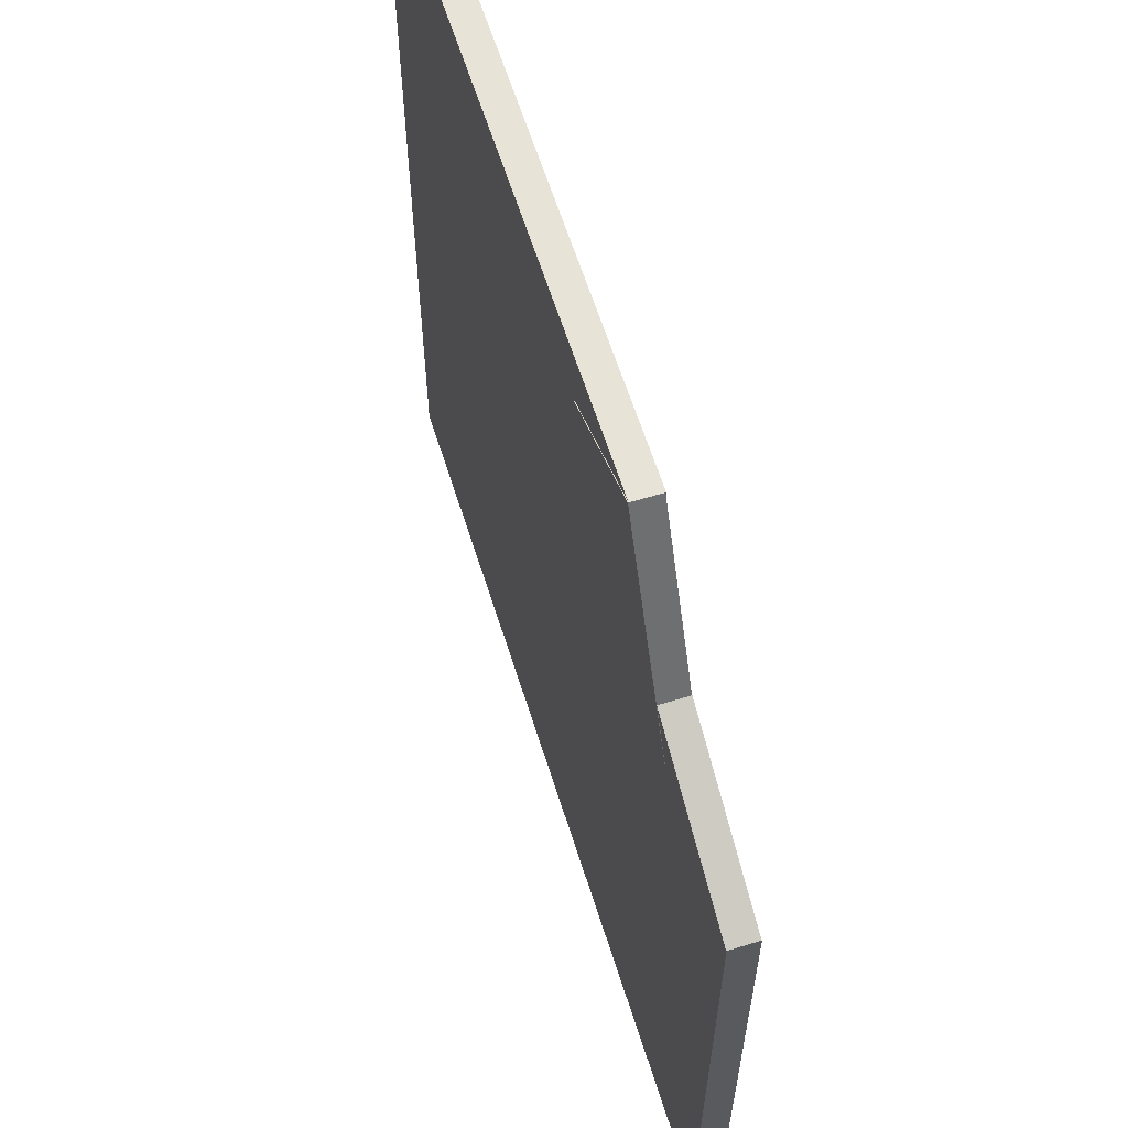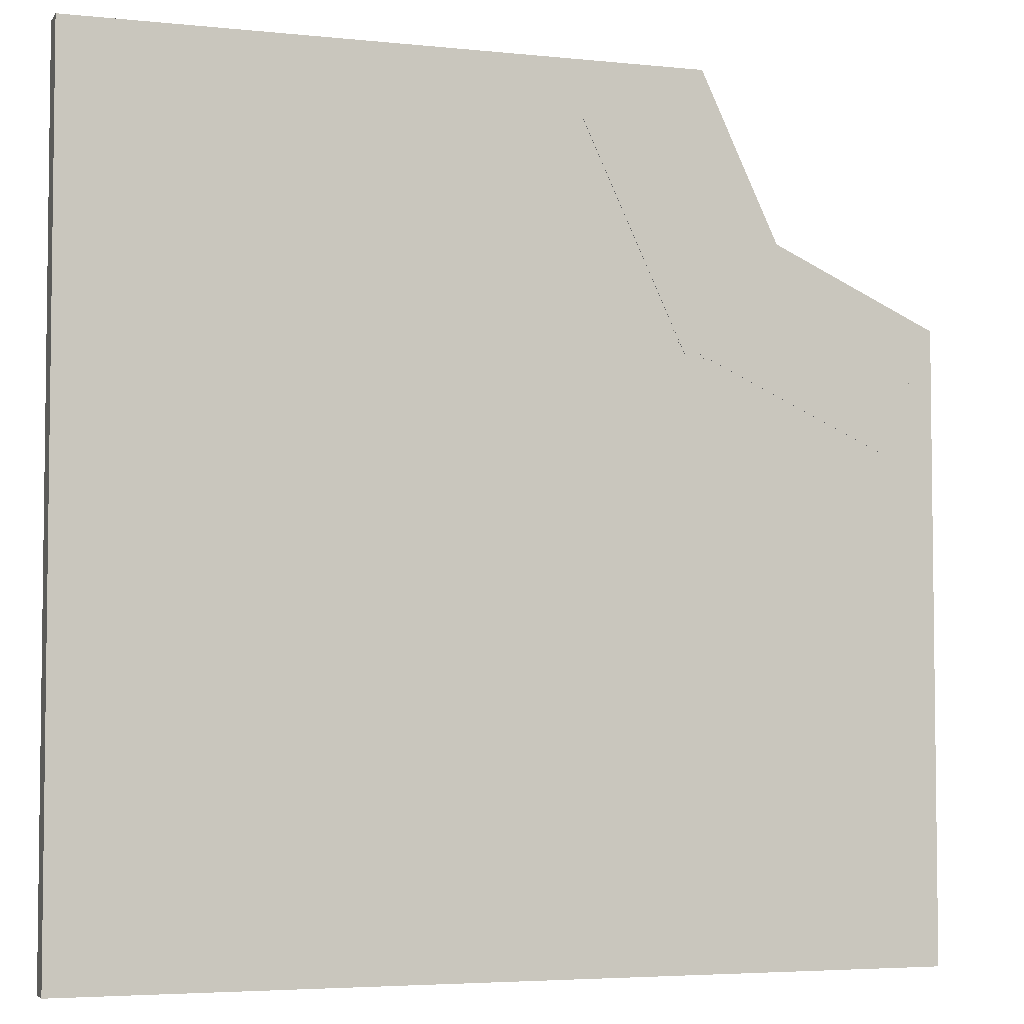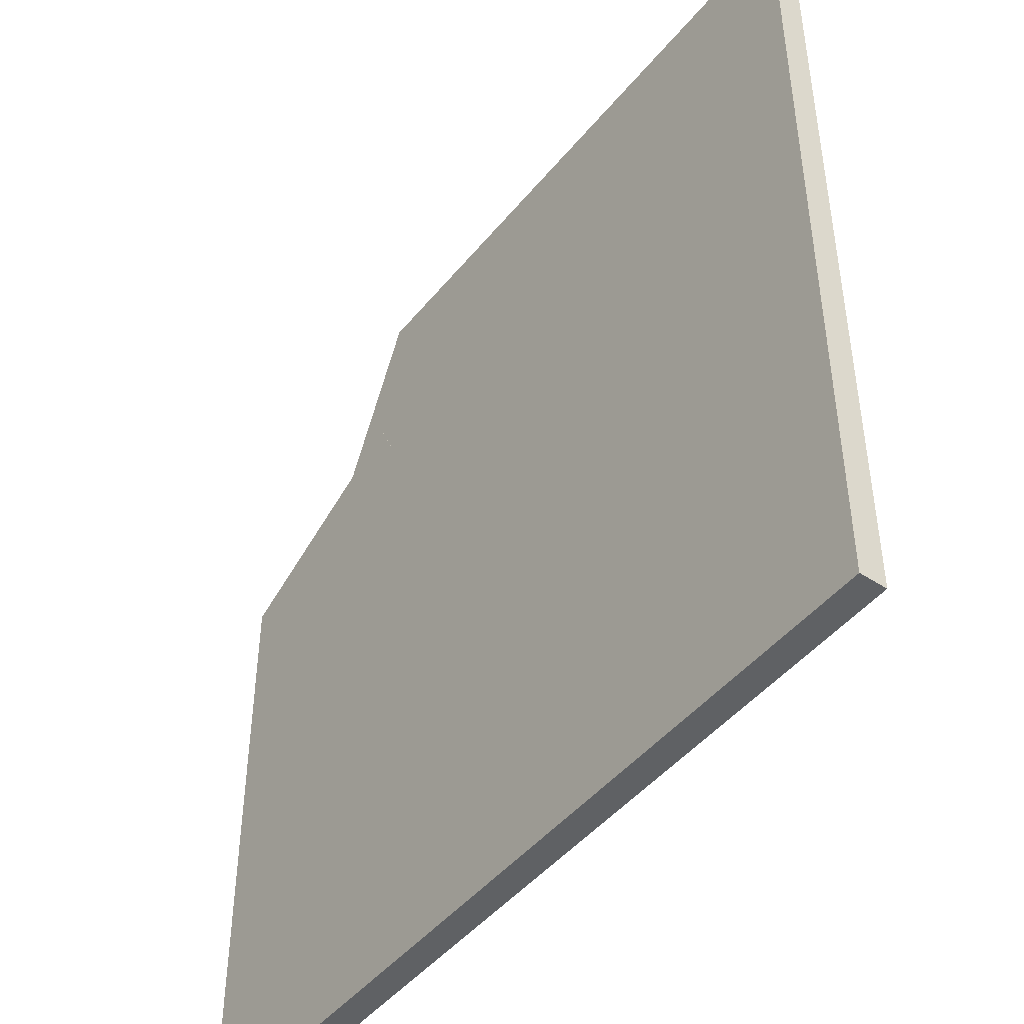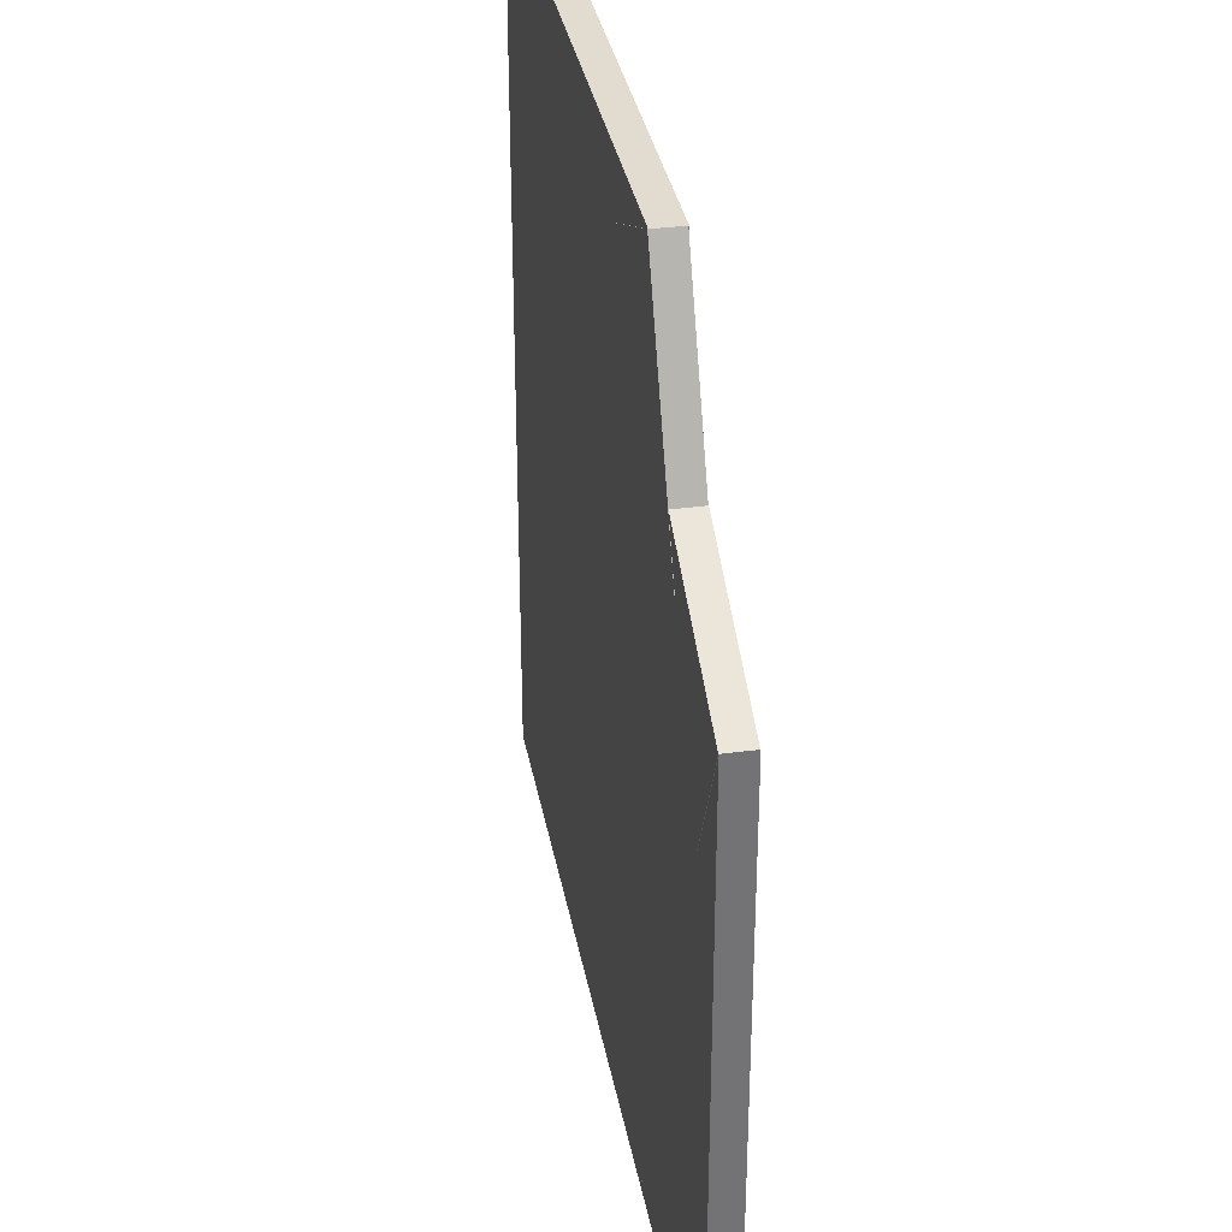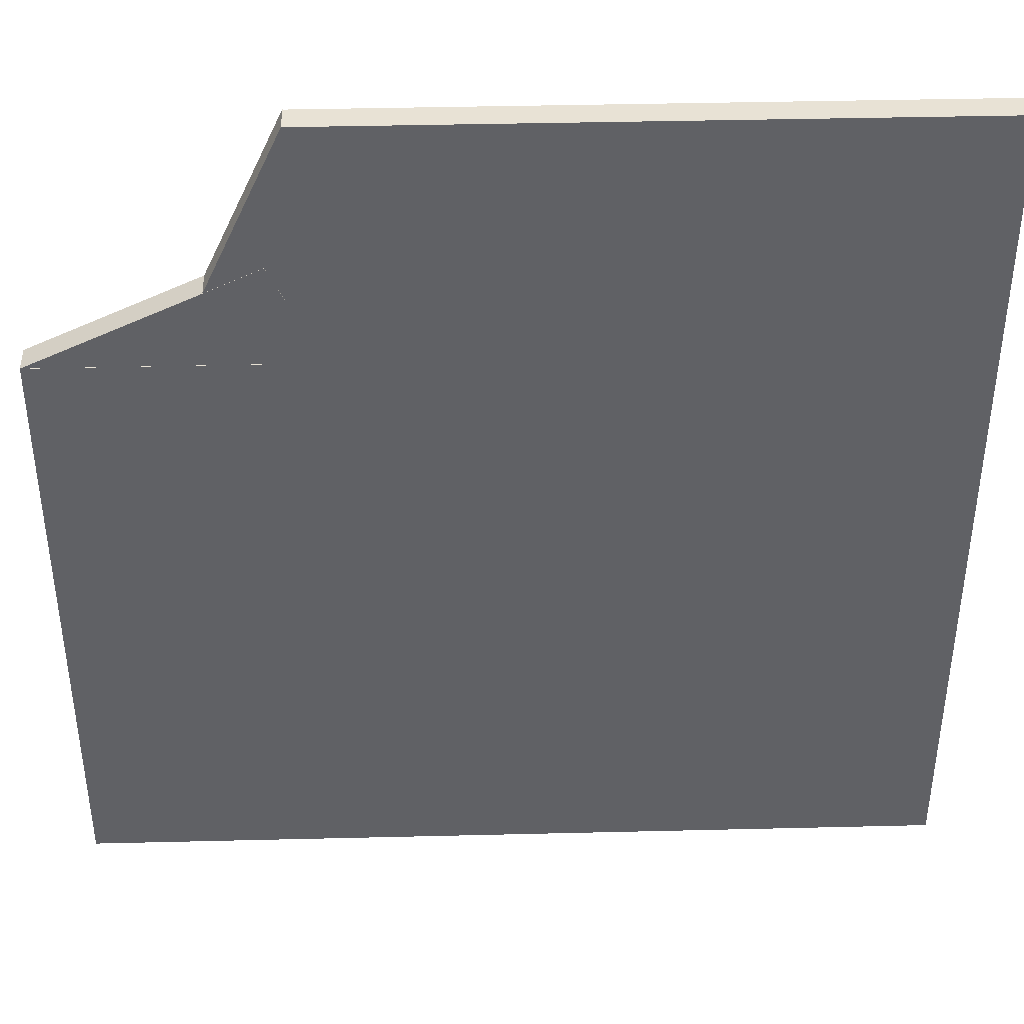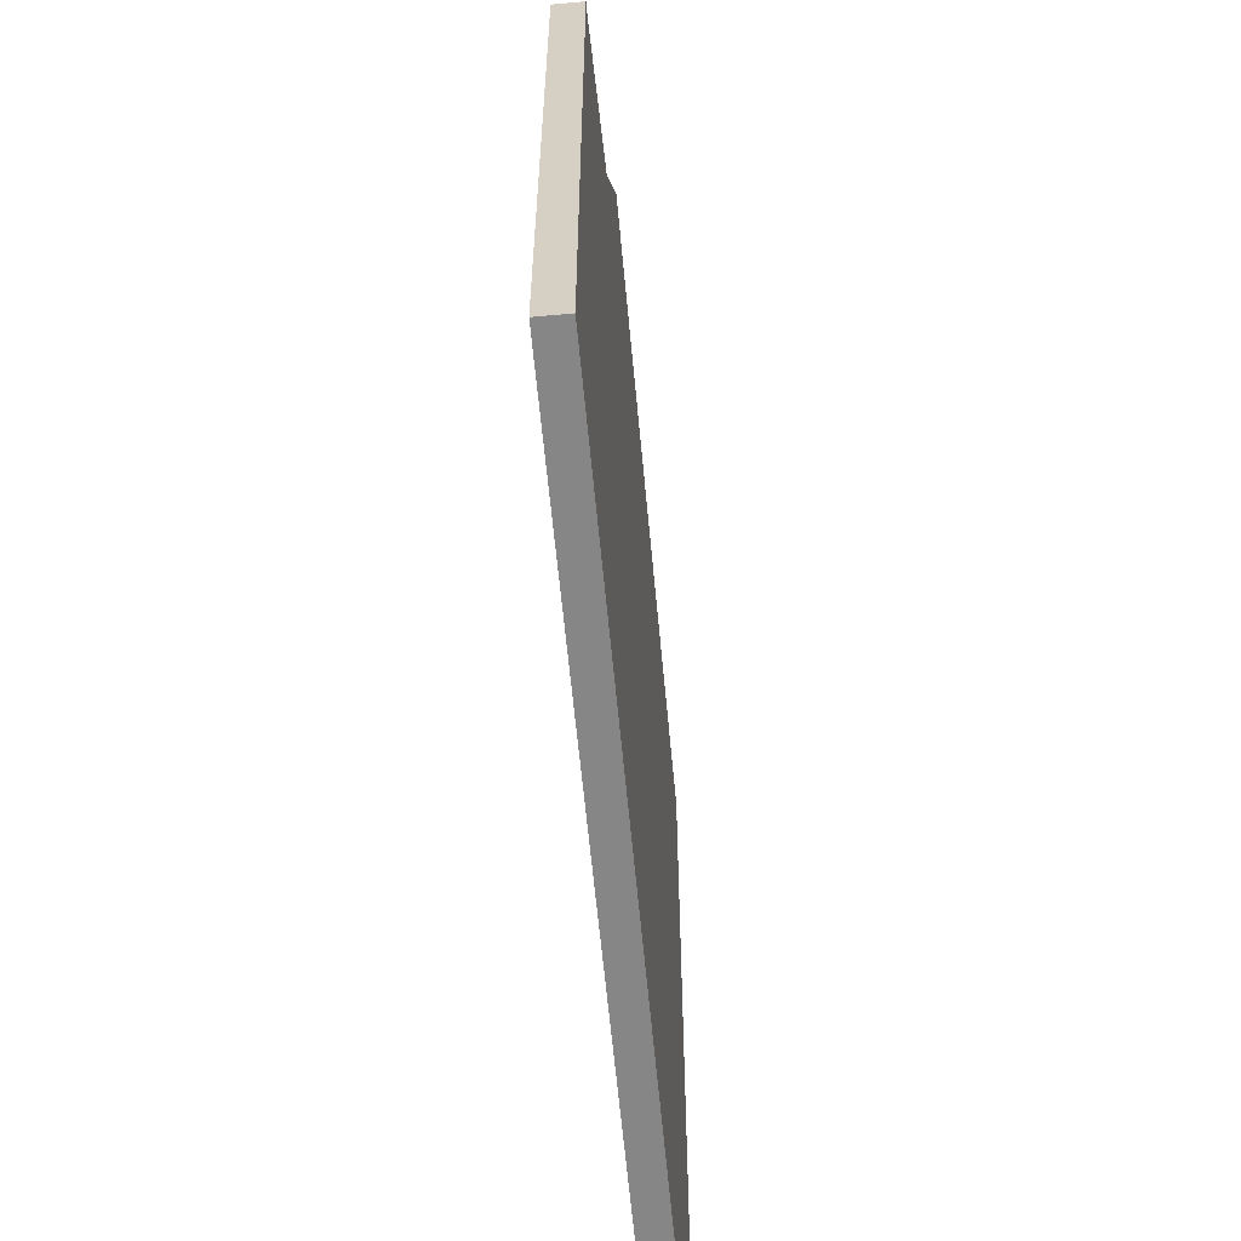
<metadata>
{"format":"obj","ext":"obj","renderer":"f3d","projection":"perspective","resolution":1024,"background":"white","views":[{"elev":61.8,"azim":72.6,"up":"+Z"},{"elev":-4.5,"azim":-18.7,"up":"+Z"},{"elev":-46.2,"azim":-126.8,"up":"+Z"},{"elev":34.5,"azim":79.7,"up":"+Z"},{"elev":40.9,"azim":178.3,"up":"+Z"},{"elev":-62.0,"azim":95.3,"up":"+Z"}]}
</metadata>
<code>
v 0.4375 0.03125 1
v -1 0.03125 1
v -1 -0.03125 1
v 0.4375 -0.03125 1
v -1 0.03125 -1
v 0.4375 0.03125 -1
v 0.4375 -0.03125 -1
v -1 -0.03125 -1
v 0.4375 0.03125 -1
v 0.4375 0.03125 1
v 0.4375 -0.03125 1
v 0.4375 -0.03125 -1
v 0.4375 -0.03125 1
v -1 -0.03125 1
v -1 -0.03125 -1
v 0.4375 -0.03125 -1
v -1 0.03125 1
v -1 0.03125 -1
v -1 -0.03125 -1
v -1 -0.03125 1
v 0.4375 0.03125 -1
v -1 0.03125 -1
v -1 0.03125 1
v 0.4375 0.03125 1
f 1 3 4
f 1 2 3
f 5 7 8
f 5 6 7
f 9 11 12
f 9 10 11
f 13 15 16
f 13 14 15
f 17 19 20
f 17 18 19
f 21 23 24
f 21 22 23
v 1 0.03125 0.4375
v 0.4375 0.03125 0.4375
v 0.4375 -0.03125 0.4375
v 1 -0.03125 0.4375
v 0.4375 0.03125 -1
v 1 0.03125 -1
v 1 -0.03125 -1
v 0.4375 -0.03125 -1
v 1 0.03125 -1
v 1 0.03125 0.4375
v 1 -0.03125 0.4375
v 1 -0.03125 -1
v 1 -0.03125 0.4375
v 0.4375 -0.03125 0.4375
v 0.4375 -0.03125 -1
v 1 -0.03125 -1
v 0.4375 0.03125 0.4375
v 0.4375 0.03125 -1
v 0.4375 -0.03125 -1
v 0.4375 -0.03125 0.4375
v 1 0.03125 -1
v 0.4375 0.03125 -1
v 0.4375 0.03125 0.4375
v 1 0.03125 0.4375
f 25 27 28
f 25 26 27
f 29 31 32
f 29 30 31
f 33 35 36
f 33 34 35
f 37 39 40
f 37 38 39
f 41 43 44
f 41 42 43
f 45 47 48
f 45 46 47
v 1 0.03062 0.4375
v 0.4902 0.03062 0.6752
v 0.4902 -0.03188 0.6752
v 1 -0.03188 0.4375
v 0.3581 0.03062 0.392
v 0.8679 0.03062 0.1543
v 0.8679 -0.03188 0.1543
v 0.3581 -0.03188 0.392
v 0.8679 0.03062 0.1543
v 1 0.03062 0.4375
v 1 -0.03188 0.4375
v 0.8679 -0.03188 0.1543
v 1 -0.03188 0.4375
v 0.4902 -0.03188 0.6752
v 0.3581 -0.03188 0.392
v 0.8679 -0.03188 0.1543
v 0.4902 0.03062 0.6752
v 0.3581 0.03062 0.392
v 0.3581 -0.03188 0.392
v 0.4902 -0.03188 0.6752
v 0.8679 0.03062 0.1543
v 0.3581 0.03062 0.392
v 0.4902 0.03062 0.6752
v 1 0.03062 0.4375
f 49 51 52
f 49 50 51
f 53 55 56
f 53 54 55
f 57 59 60
f 57 58 59
f 61 63 64
f 61 62 63
f 65 67 68
f 65 66 67
f 69 71 72
f 69 70 71
v 0.6752 0.03 0.4902
v 0.4375 0.03 1
v 0.4375 -0.0325 1
v 0.6752 -0.0325 0.4902
v 0.1543 0.03 0.8679
v 0.392 0.03 0.3581
v 0.392 -0.0325 0.3581
v 0.1543 -0.0325 0.8679
v 0.392 0.03 0.3581
v 0.6752 0.03 0.4902
v 0.6752 -0.0325 0.4902
v 0.392 -0.0325 0.3581
v 0.6752 -0.0325 0.4902
v 0.4375 -0.0325 1
v 0.1543 -0.0325 0.8679
v 0.392 -0.0325 0.3581
v 0.4375 0.03 1
v 0.1543 0.03 0.8679
v 0.1543 -0.0325 0.8679
v 0.4375 -0.0325 1
v 0.392 0.03 0.3581
v 0.1543 0.03 0.8679
v 0.4375 0.03 1
v 0.6752 0.03 0.4902
f 73 75 76
f 73 74 75
f 77 79 80
f 77 78 79
f 81 83 84
f 81 82 83
f 85 87 88
f 85 86 87
f 89 91 92
f 89 90 91
f 93 95 96
f 93 94 95

</code>
